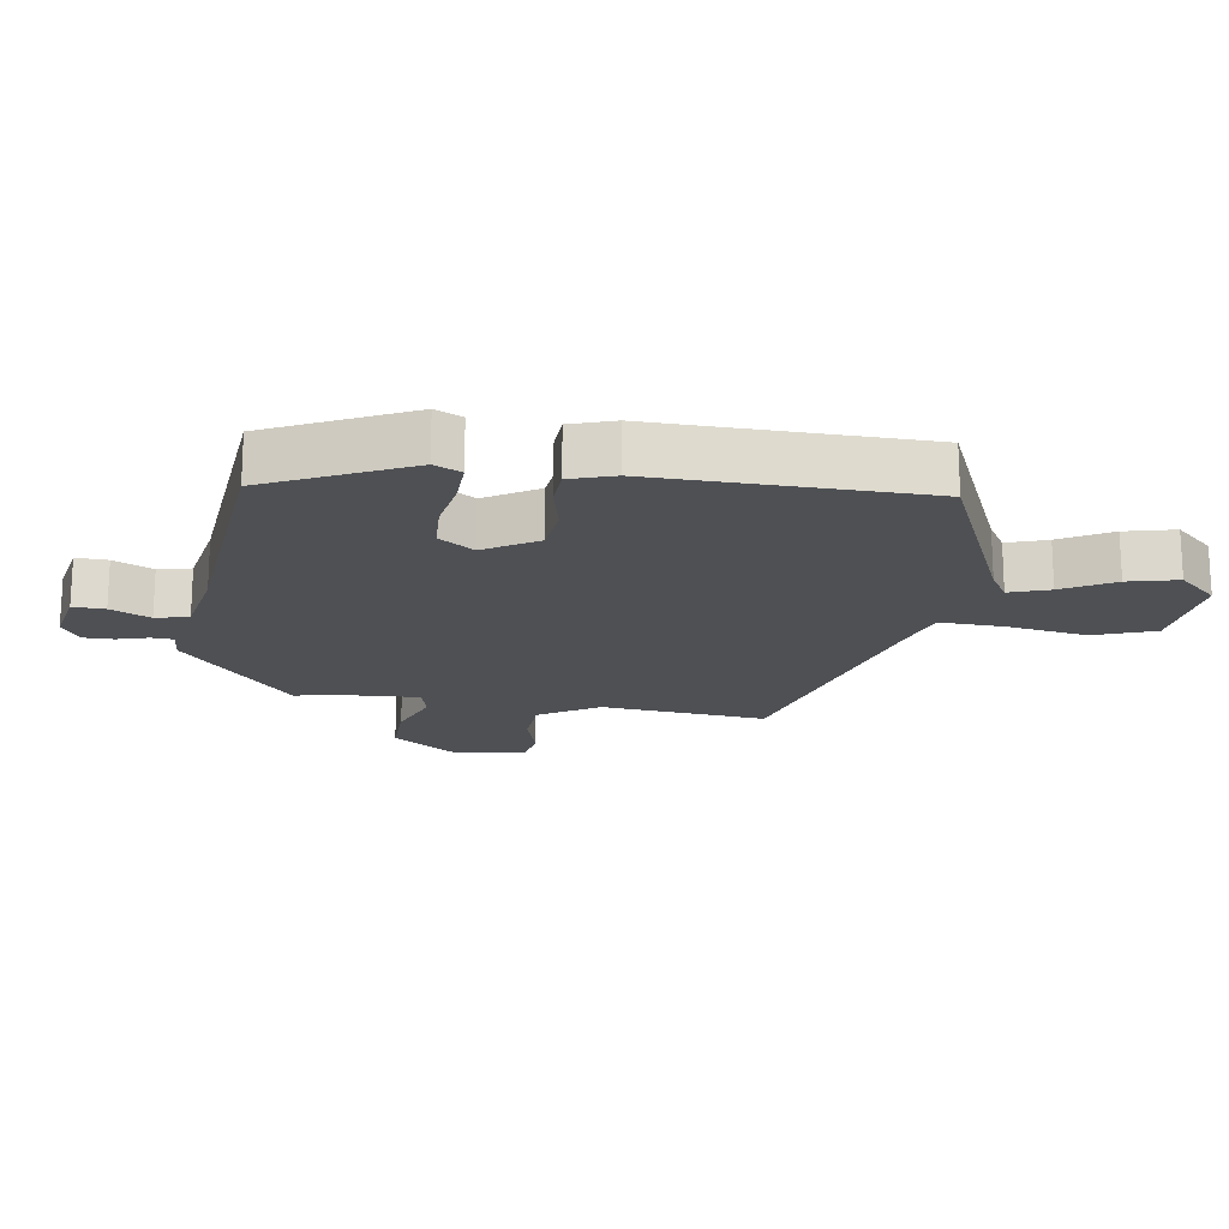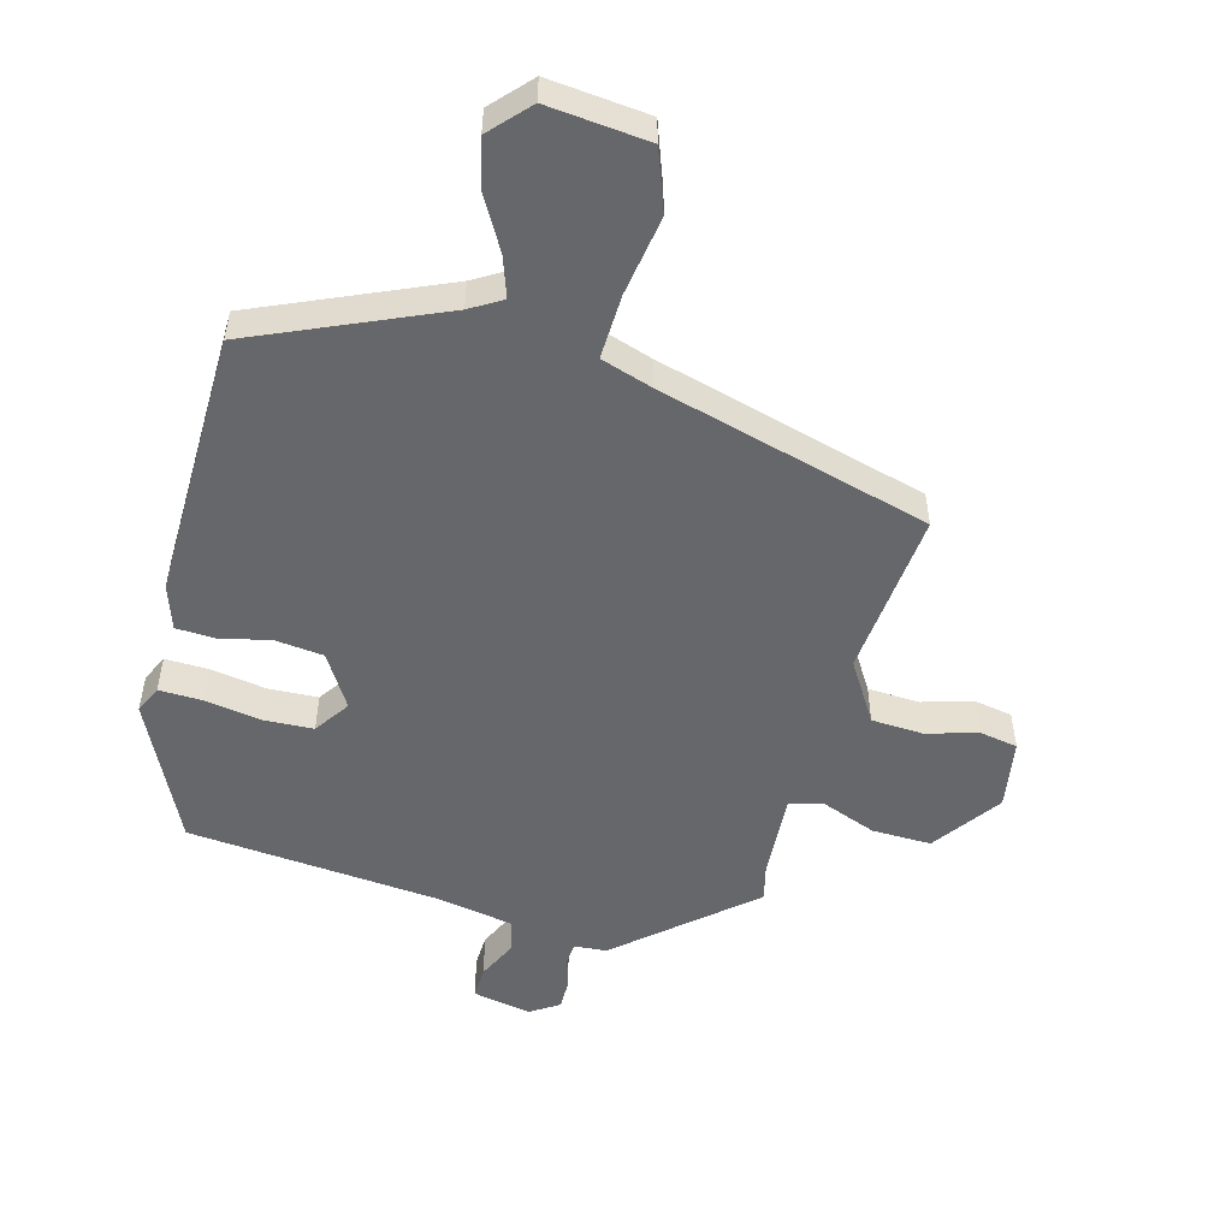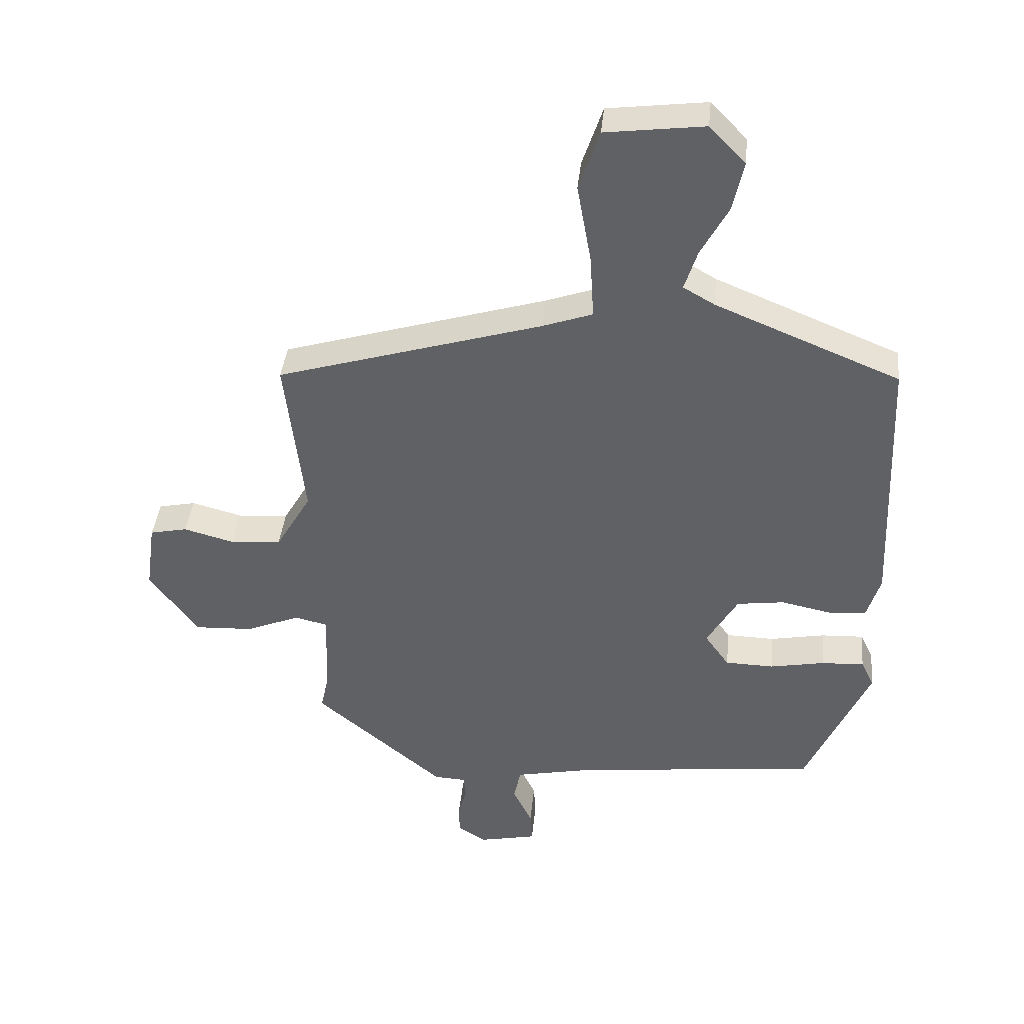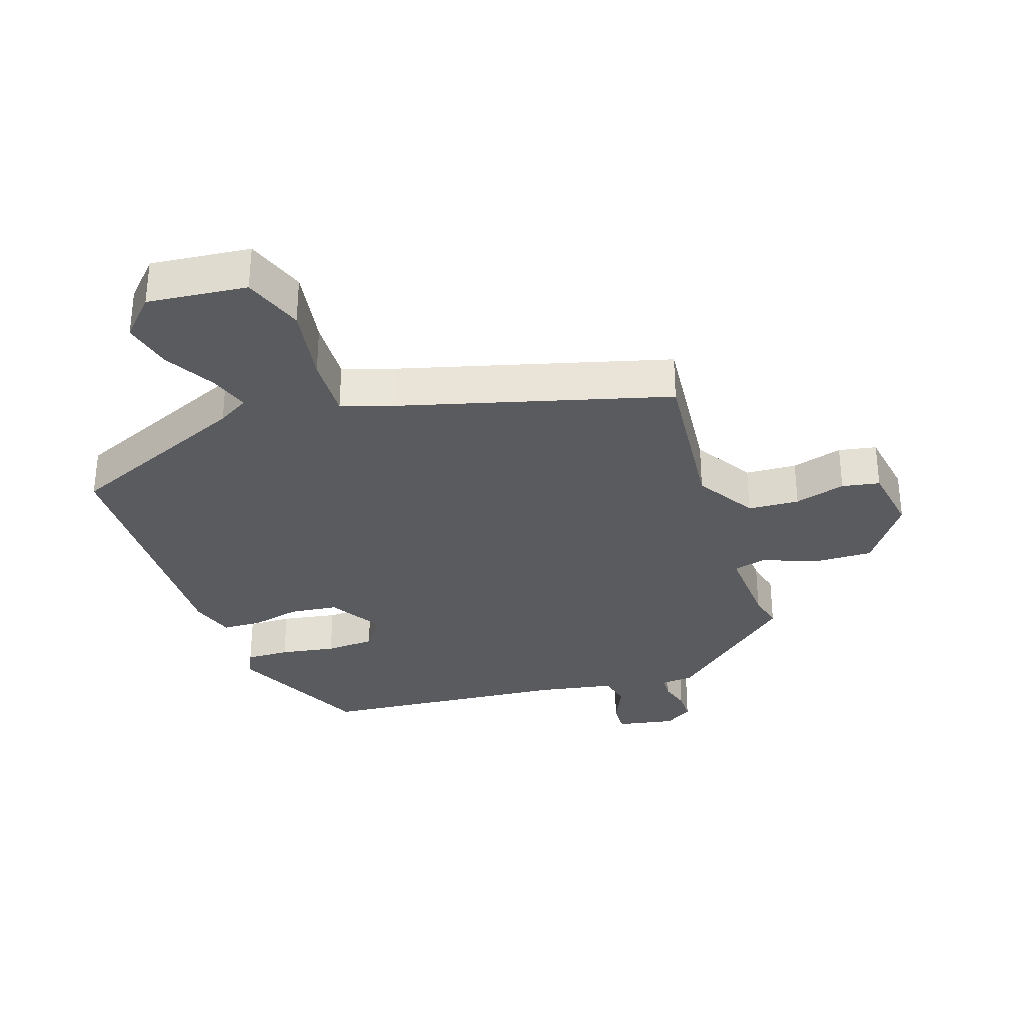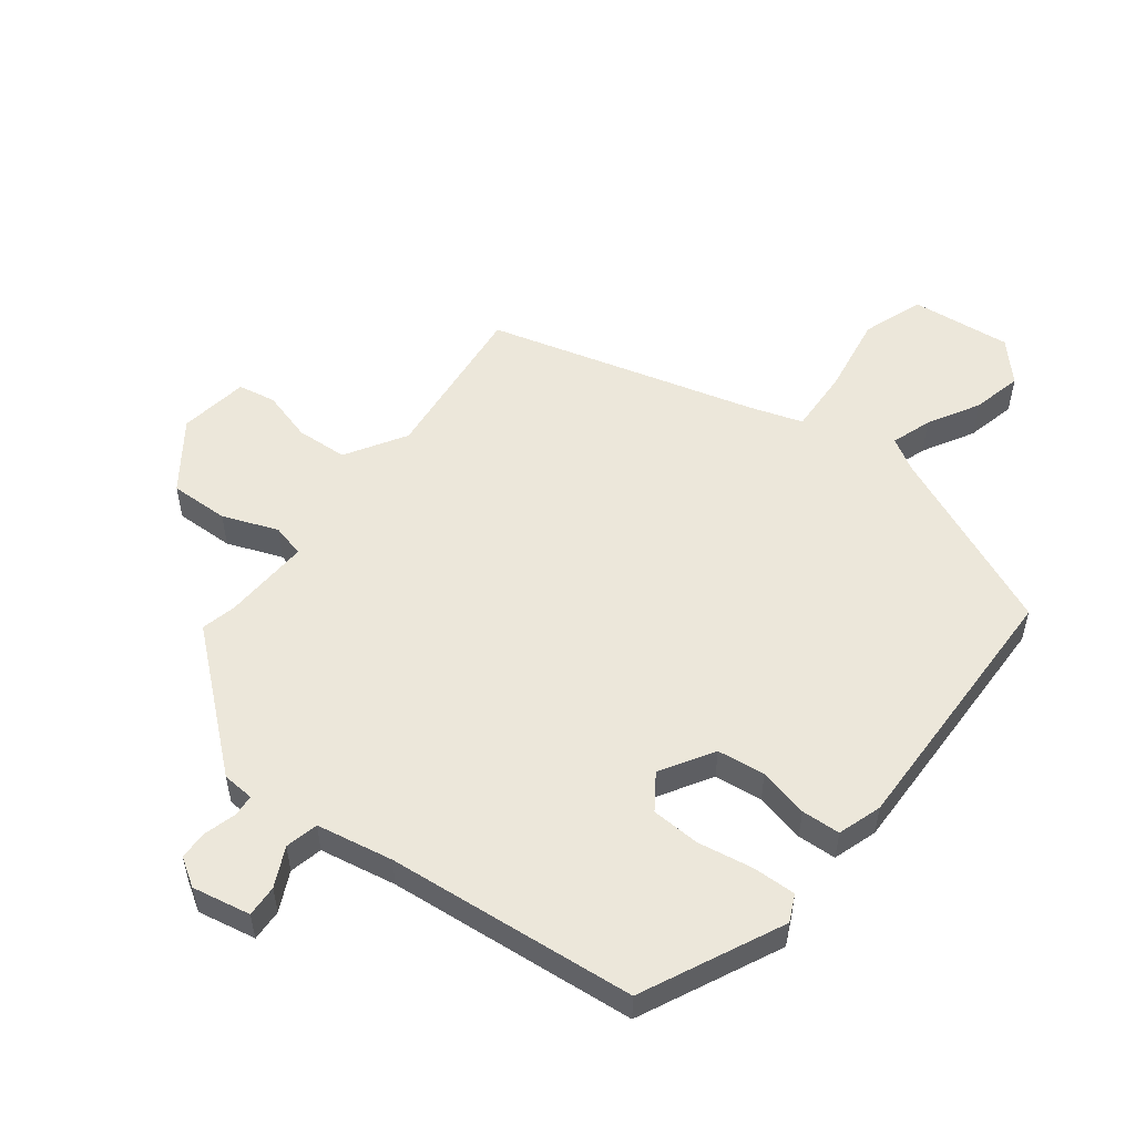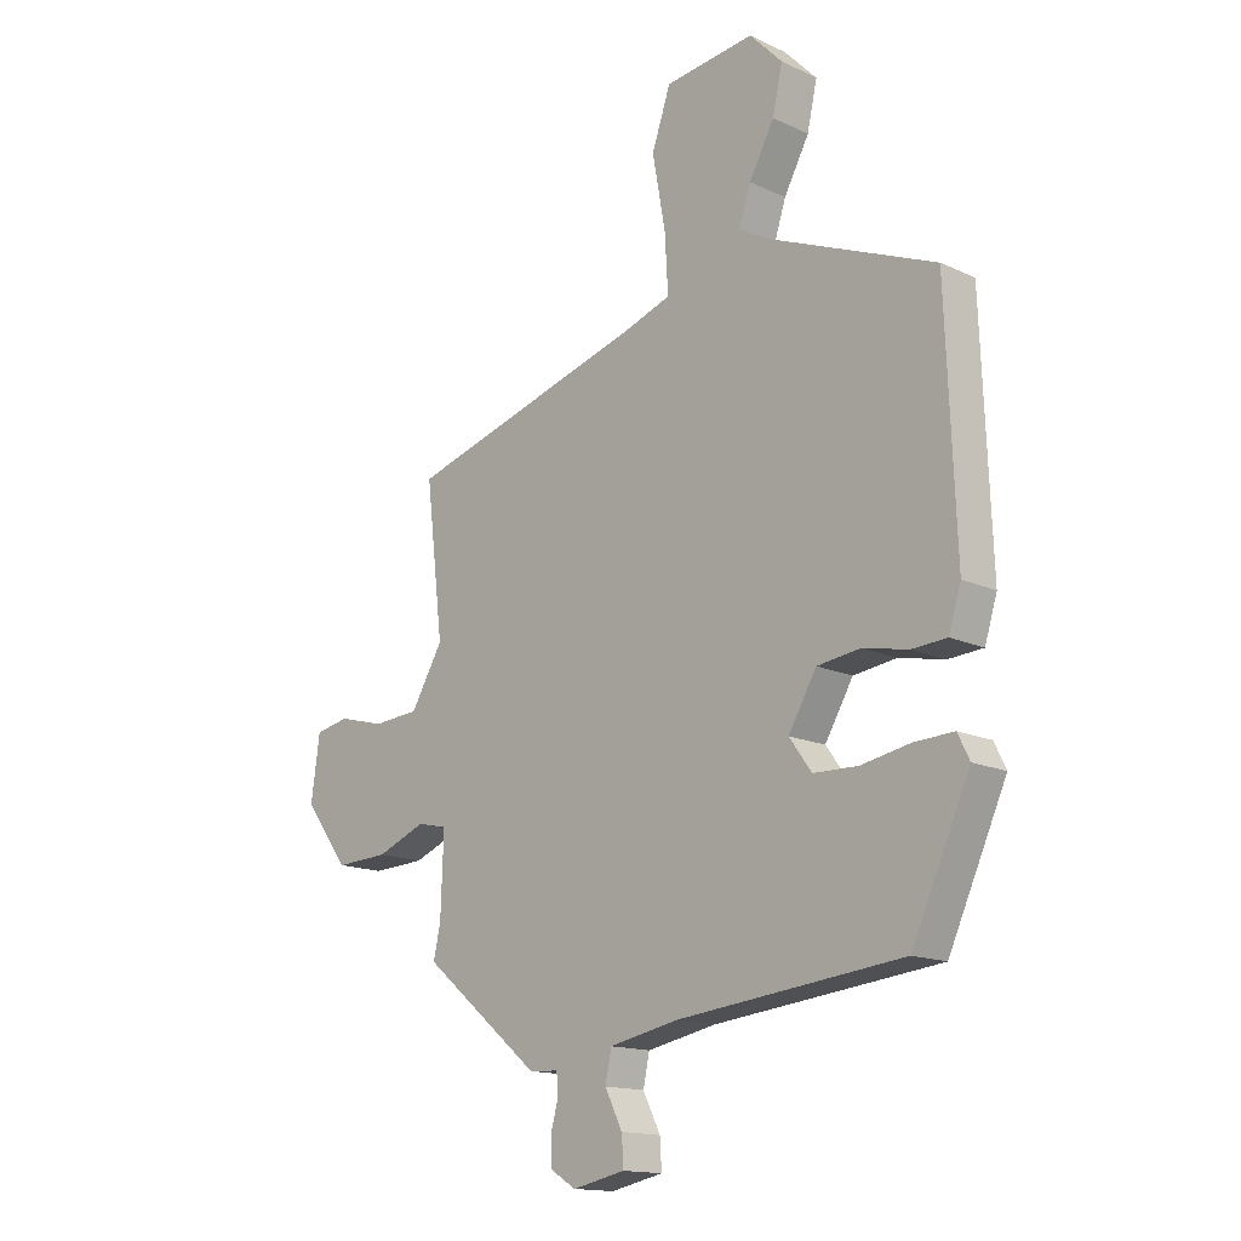
<metadata>
{"format":"obj","ext":"obj","renderer":"f3d","projection":"perspective","resolution":1024,"background":"white","views":[{"elev":-18.5,"azim":-97.5,"up":"+Y"},{"elev":-52.0,"azim":-13.9,"up":"+Y"},{"elev":39.3,"azim":-174.3,"up":"+Z"},{"elev":-32.2,"azim":19.7,"up":"+Y"},{"elev":54.1,"azim":-141.5,"up":"+Y"},{"elev":-15.0,"azim":-134.8,"up":"+Z"}]}
</metadata>
<code>
v -0.461 0.07 0.399
v -0.173 0.07 0.517
v -0.124 0.07 0.545
v -0.144 0.07 0.607
v -0.187 0.07 0.686
v -0.204 0.07 0.763
v -0.148 0.07 0.821
v 0.006 0.07 0.802
v 0.038 0.07 0.708
v 0.016 0.07 0.586
v 0.01 0.07 0.487
v 0.088 0.07 0.46
v 0.502 0.07 0.338
v 0.472 0.07 0.084
v 0.527 0.07 -0.009
v 0.606 0.07 -0.015
v 0.685 0.07 0.006
v 0.743 0.07 -0.006
v 0.758 0.07 -0.113
v 0.682 0.07 -0.215
v 0.591 0.07 -0.211
v 0.507 0.07 -0.177
v 0.456 0.07 -0.189
v 0.461 0.07 -0.323
v 0.473 0.07 -0.378
v 0.272 0.07 -0.544
v 0.222 0.07 -0.547
v 0.219 0.07 -0.581
v 0.232 0.07 -0.629
v 0.231 0.07 -0.675
v 0.187 0.07 -0.702
v 0.097 0.07 -0.683
v 0.1 0.07 -0.634
v 0.13 0.07 -0.574
v 0.119 0.07 -0.523
v 0.001 0.07 -0.499
v -0.384 0.07 -0.456
v -0.483 0.07 -0.238
v -0.463 0.07 -0.197
v -0.396 0.07 -0.2
v -0.311 0.07 -0.216
v -0.235 0.07 -0.214
v -0.197 0.07 -0.161
v -0.245 0.07 -0.079
v -0.319 0.07 -0.069
v -0.396 0.07 -0.085
v -0.456 0.07 -0.081
v -0.477 0.07 -0.013
v -0.461 0 0.399
v -0.173 0 0.517
v -0.124 0 0.545
v -0.144 0 0.607
v -0.187 0 0.686
v -0.204 0 0.763
v -0.148 0 0.821
v 0.006 0 0.802
v 0.038 0 0.708
v 0.016 0 0.586
v 0.01 0 0.487
v 0.088 0 0.46
v 0.502 0 0.338
v 0.472 0 0.084
v 0.527 0 -0.009
v 0.606 0 -0.015
v 0.685 0 0.006
v 0.743 0 -0.006
v 0.758 0 -0.113
v 0.682 0 -0.215
v 0.591 0 -0.211
v 0.507 0 -0.177
v 0.456 0 -0.189
v 0.461 0 -0.323
v 0.473 0 -0.378
v 0.272 0 -0.544
v 0.222 0 -0.547
v 0.219 0 -0.581
v 0.232 0 -0.629
v 0.231 0 -0.675
v 0.187 0 -0.702
v 0.097 0 -0.683
v 0.1 0 -0.634
v 0.13 0 -0.574
v 0.119 0 -0.523
v 0.001 0 -0.499
v -0.384 0 -0.456
v -0.483 0 -0.238
v -0.463 0 -0.197
v -0.396 0 -0.2
v -0.311 0 -0.216
v -0.235 0 -0.214
v -0.197 0 -0.161
v -0.245 0 -0.079
v -0.319 0 -0.069
v -0.396 0 -0.085
v -0.456 0 -0.081
v -0.477 0 -0.013
f 48 1 2
f 47 48 2
f 46 47 2
f 45 46 2
f 44 45 2 3
f 43 44 3
f 39 40 41
f 38 39 41
f 37 38 41
f 36 37 41
f 35 36 41 42
f 32 33 34
f 31 32 34
f 30 31 34
f 29 30 34
f 28 29 34
f 27 28 34 35
f 35 42 43
f 27 35 43
f 26 27 43
f 25 26 43
f 24 25 43
f 20 21 22
f 19 20 22
f 18 19 22
f 17 18 22
f 16 17 22
f 15 16 22 23
f 14 15 23
f 12 13 14
f 11 12 14 23
f 8 9 10
f 7 8 10
f 6 7 10
f 5 6 10
f 4 5 10
f 3 4 10 11
f 23 24 43
f 11 23 43
f 3 11 43
f 50 49 96
f 50 96 95
f 50 95 94
f 50 94 93
f 51 50 93 92
f 51 92 91
f 89 88 87
f 89 87 86
f 89 86 85
f 89 85 84
f 90 89 84 83
f 82 81 80
f 82 80 79
f 82 79 78
f 82 78 77
f 82 77 76
f 83 82 76 75
f 91 90 83
f 91 83 75
f 91 75 74
f 91 74 73
f 91 73 72
f 70 69 68
f 70 68 67
f 70 67 66
f 70 66 65
f 70 65 64
f 71 70 64 63
f 71 63 62
f 62 61 60
f 71 62 60 59
f 58 57 56
f 58 56 55
f 58 55 54
f 58 54 53
f 58 53 52
f 59 58 52 51
f 91 72 71
f 91 71 59
f 91 59 51
f 1 49 50 2
f 2 50 51 3
f 3 51 52 4
f 4 52 53 5
f 5 53 54 6
f 6 54 55 7
f 7 55 56 8
f 8 56 57 9
f 9 57 58 10
f 10 58 59 11
f 11 59 60 12
f 12 60 61 13
f 13 61 62 14
f 14 62 63 15
f 15 63 64 16
f 16 64 65 17
f 17 65 66 18
f 18 66 67 19
f 19 67 68 20
f 20 68 69 21
f 21 69 70 22
f 22 70 71 23
f 23 71 72 24
f 24 72 73 25
f 25 73 74 26
f 26 74 75 27
f 27 75 76 28
f 28 76 77 29
f 29 77 78 30
f 30 78 79 31
f 31 79 80 32
f 32 80 81 33
f 33 81 82 34
f 34 82 83 35
f 35 83 84 36
f 36 84 85 37
f 37 85 86 38
f 38 86 87 39
f 39 87 88 40
f 40 88 89 41
f 41 89 90 42
f 42 90 91 43
f 43 91 92 44
f 44 92 93 45
f 45 93 94 46
f 46 94 95 47
f 47 95 96 48
f 48 96 49 1

</code>
